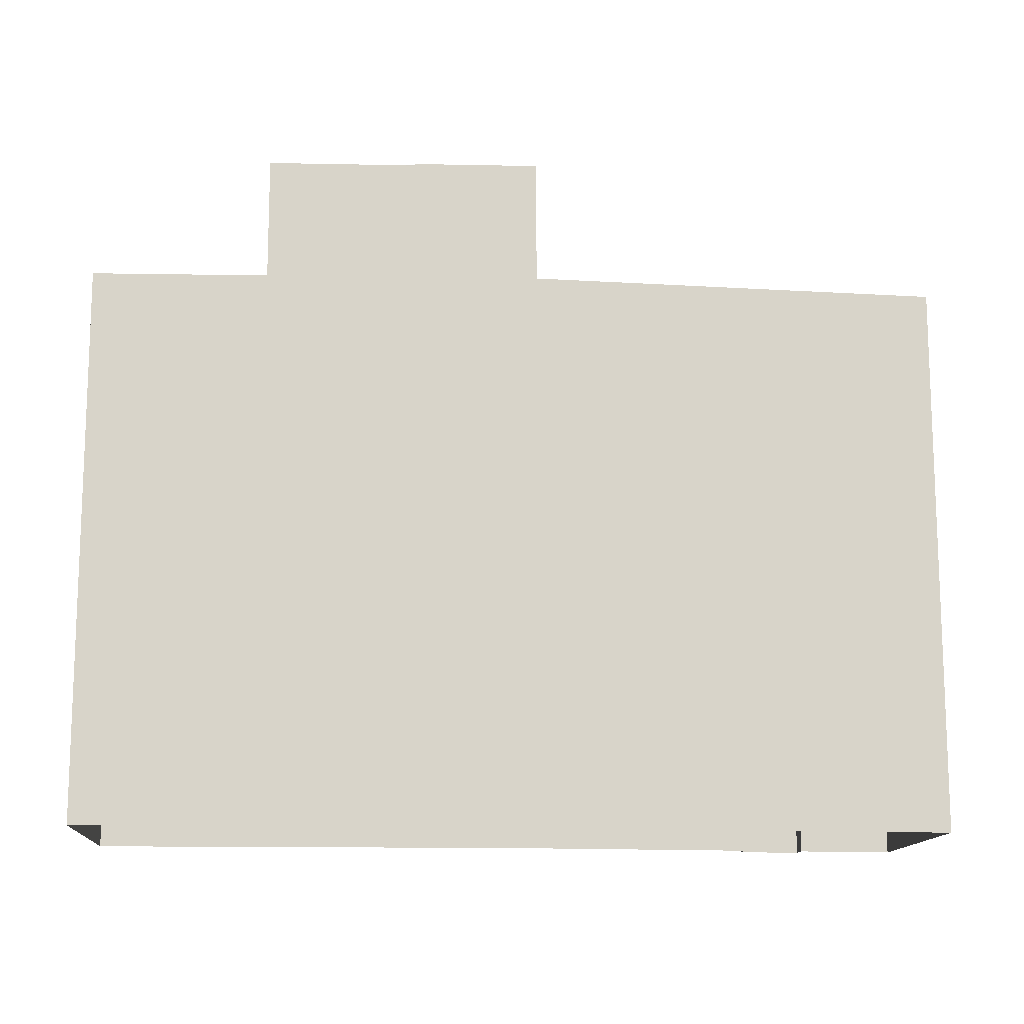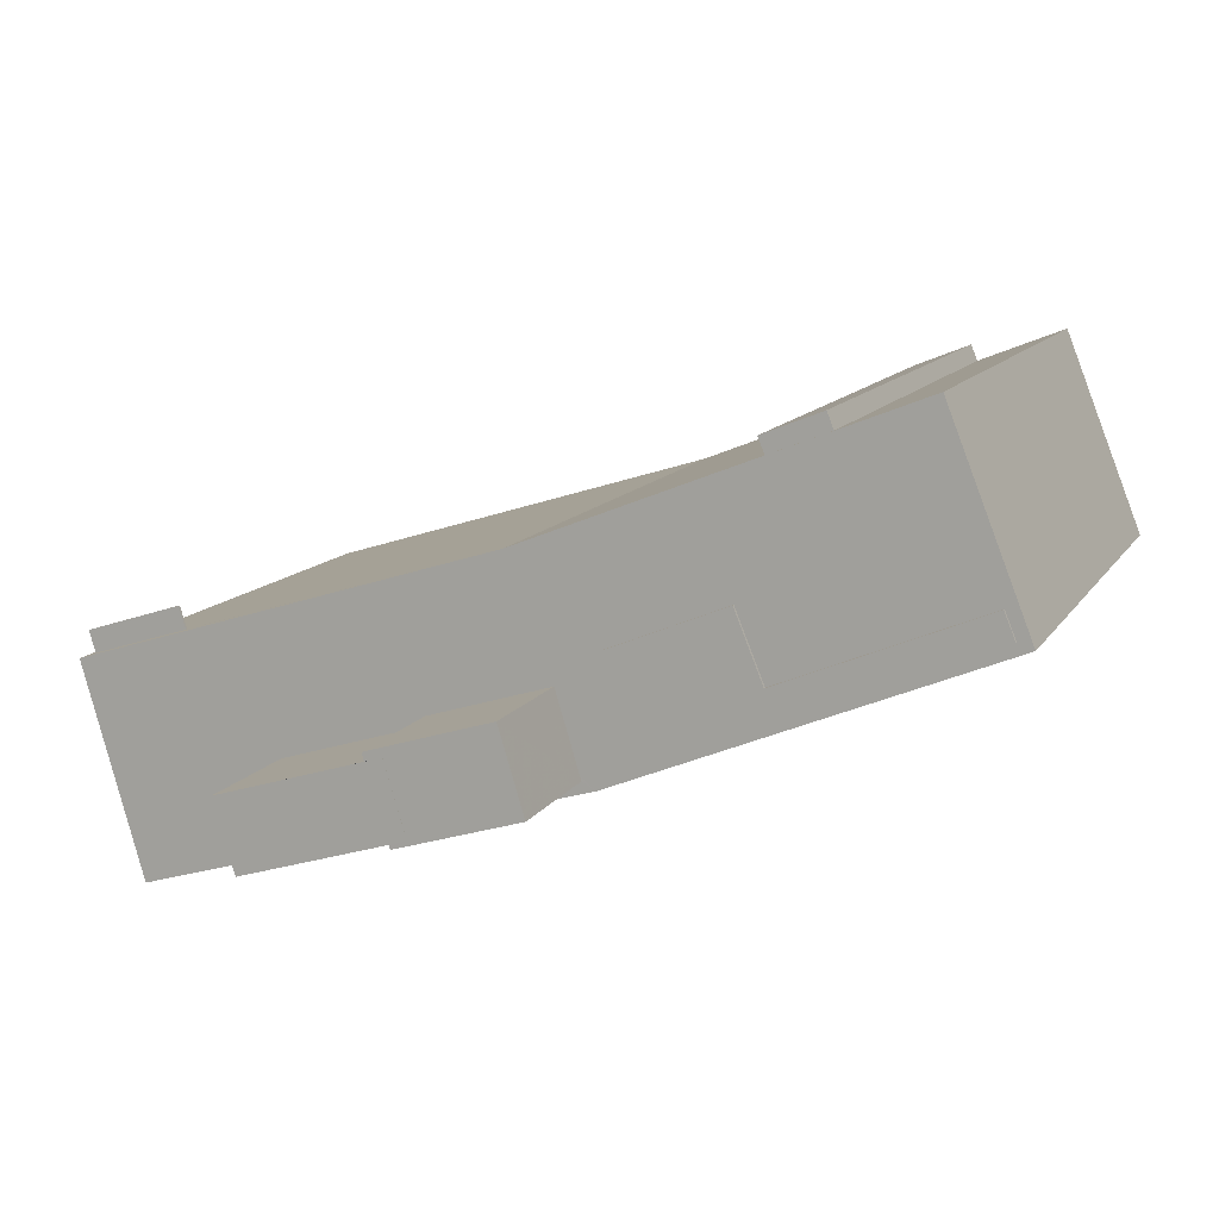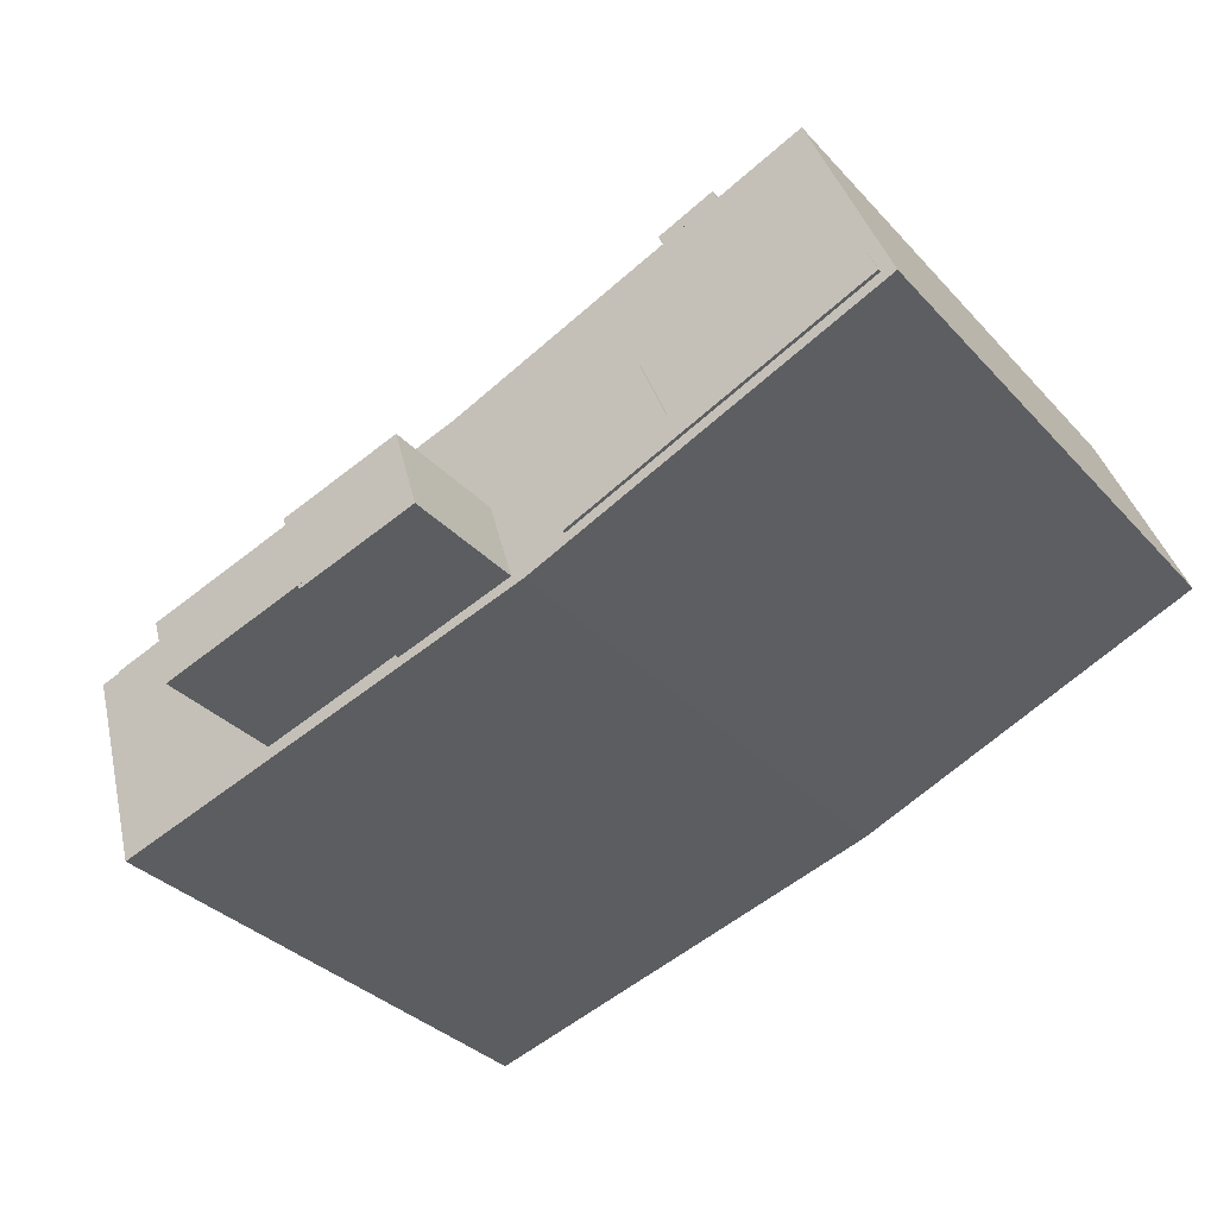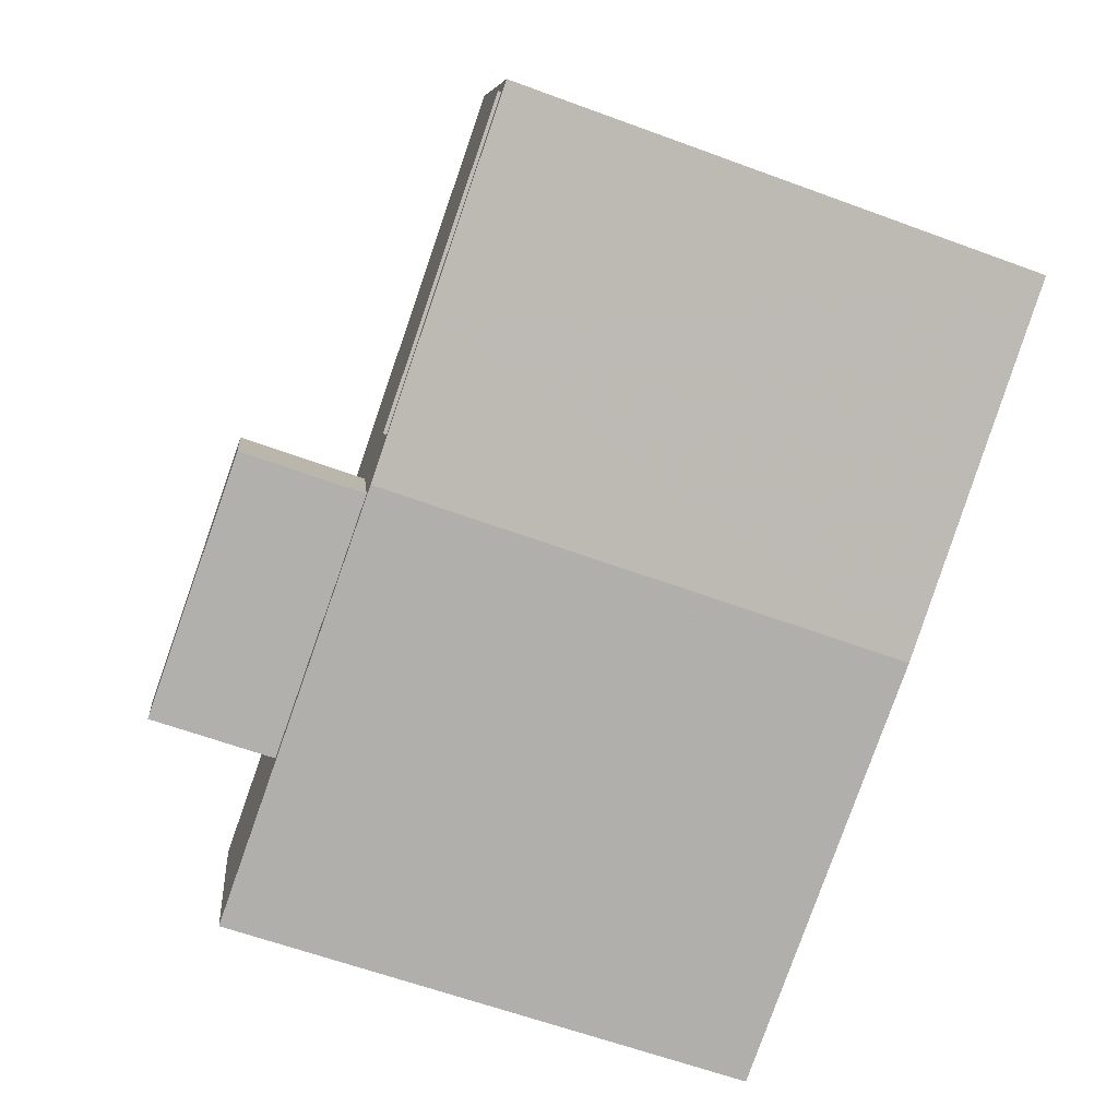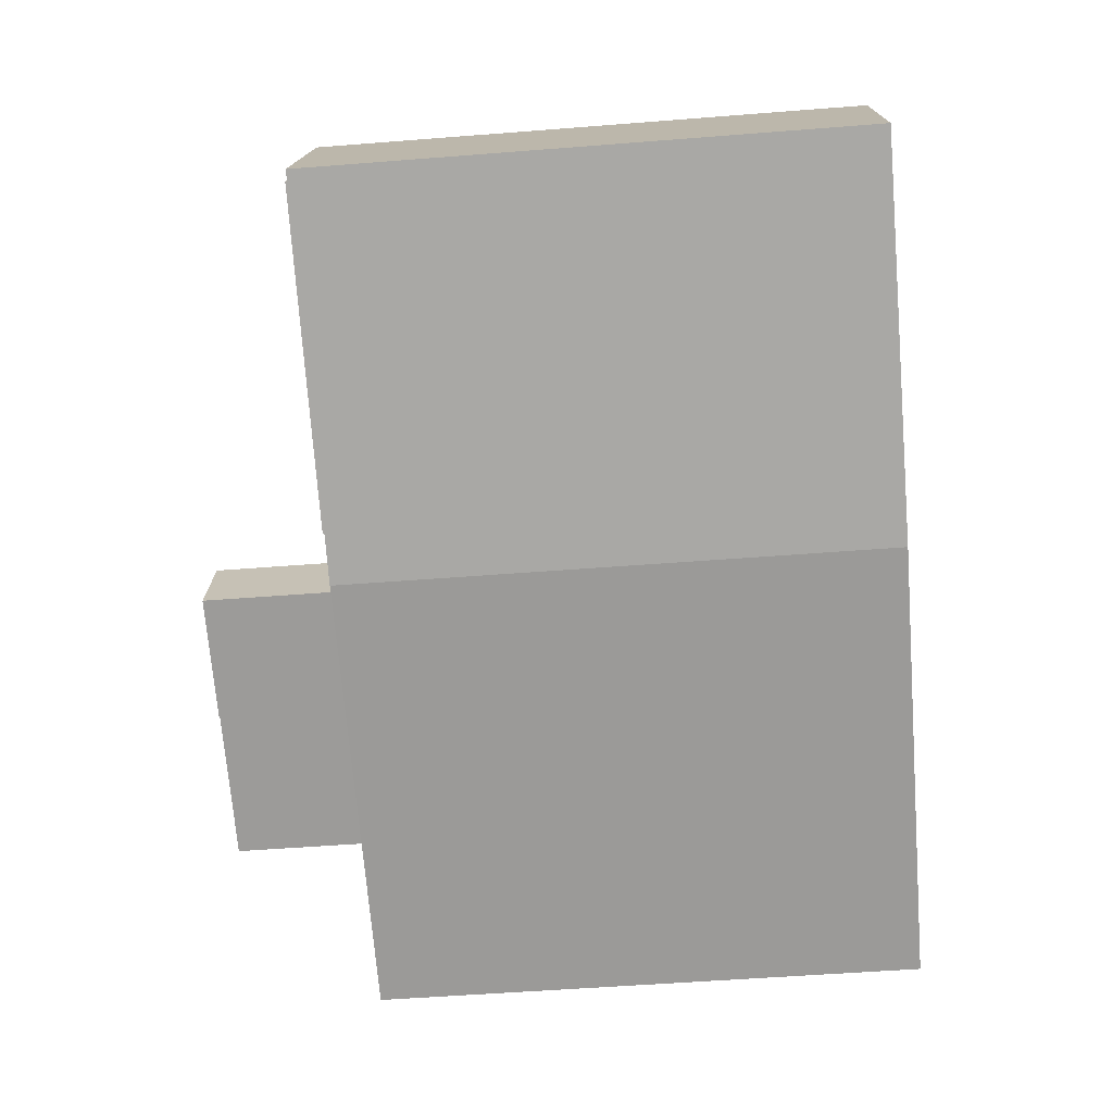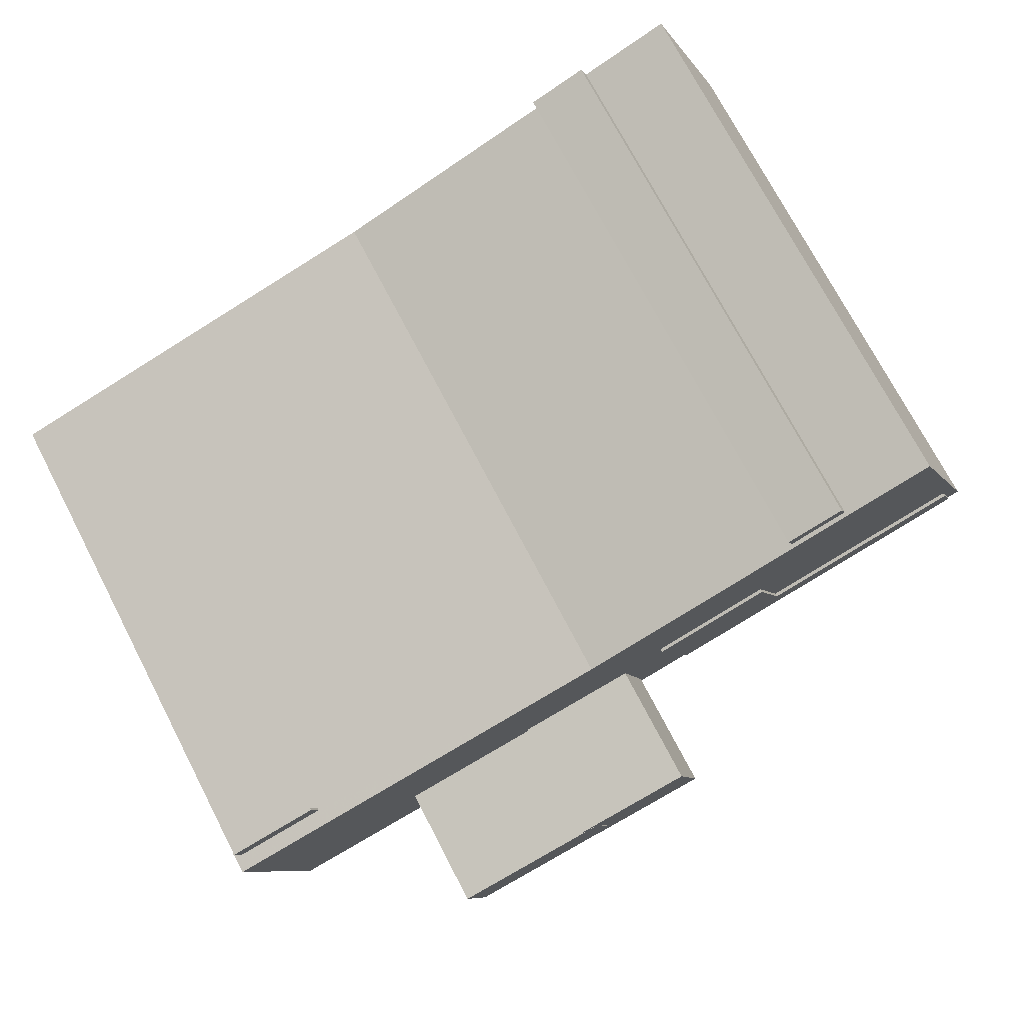
<metadata>
{"format":"obj","ext":"obj","renderer":"f3d","projection":"perspective","resolution":1024,"background":"white","views":[{"elev":-13.8,"azim":14.3,"up":"+Z"},{"elev":11.8,"azim":20.0,"up":"+Y"},{"elev":-33.7,"azim":35.5,"up":"+Y"},{"elev":-62.5,"azim":69.6,"up":"+Y"},{"elev":-53.2,"azim":94.8,"up":"+Y"},{"elev":73.2,"azim":-27.5,"up":"+Y"}]}
</metadata>
<code>
v -1.214e+04 -3.458e+04 72.86
v -1.214e+04 -3.458e+04 72.86
v -1.214e+04 -3.458e+04 72.71
v -1.214e+04 -3.458e+04 72.71
v -1.213e+04 -3.457e+04 72.86
v -1.213e+04 -3.457e+04 72.71
v -1.213e+04 -3.458e+04 72.71
v -1.213e+04 -3.458e+04 72.86
v -1.214e+04 -3.458e+04 72.86
v -1.214e+04 -3.458e+04 73.94
v -1.214e+04 -3.458e+04 37.69
v -1.214e+04 -3.458e+04 72.71
v -1.211e+04 -3.457e+04 37.69
v -1.211e+04 -3.457e+04 73.94
v -1.213e+04 -3.459e+04 37.7
v -1.213e+04 -3.459e+04 73.94
v -1.213e+04 -3.459e+04 73.94
v -1.21e+04 -3.456e+04 73.94
v -1.21e+04 -3.456e+04 37.69
v -1.209e+04 -3.456e+04 73.66
v -1.209e+04 -3.456e+04 73.94
v -1.209e+04 -3.456e+04 37.7
v -1.21e+04 -3.456e+04 73.65
v -1.209e+04 -3.456e+04 37.7
v -1.208e+04 -3.457e+04 37.7
v -1.208e+04 -3.457e+04 73.94
v -1.209e+04 -3.458e+04 73.94
v -1.21e+04 -3.458e+04 37.7
v -1.21e+04 -3.458e+04 73.94
v -1.21e+04 -3.457e+04 74.16
v -1.21e+04 -3.458e+04 73.94
v -1.21e+04 -3.458e+04 74.16
v -1.21e+04 -3.457e+04 73.94
v -1.21e+04 -3.457e+04 74.16
v -1.21e+04 -3.457e+04 73.94
v -1.21e+04 -3.458e+04 73.94
v -1.21e+04 -3.458e+04 74.16
v -1.208e+04 -3.457e+04 74.16
v -1.208e+04 -3.457e+04 73.94
v -1.208e+04 -3.457e+04 73.94
v -1.208e+04 -3.457e+04 74.16
v -1.212e+04 -3.459e+04 73.94
v -1.212e+04 -3.459e+04 82.28
v -1.212e+04 -3.458e+04 82.27
v -1.212e+04 -3.458e+04 73.94
v -1.211e+04 -3.458e+04 82.28
v -1.211e+04 -3.458e+04 82.26
v -1.212e+04 -3.458e+04 73.94
v -1.211e+04 -3.458e+04 82.26
v -1.211e+04 -3.458e+04 73.94
v -1.211e+04 -3.458e+04 82.26
v -1.211e+04 -3.458e+04 82.28
v -1.211e+04 -3.458e+04 82.26
v -1.211e+04 -3.458e+04 73.94
v -1.212e+04 -3.458e+04 82.26
v -1.212e+04 -3.458e+04 73.94
v -1.211e+04 -3.458e+04 73.94
v -1.211e+04 -3.458e+04 82.26
v -1.211e+04 -3.458e+04 73.94
v -1.211e+04 -3.458e+04 82.26
v -1.211e+04 -3.458e+04 73.94
v -1.211e+04 -3.458e+04 82.26
v -1.211e+04 -3.458e+04 73.94
v -1.21e+04 -3.456e+04 73.65
v -1.21e+04 -3.456e+04 37.69
v -1.209e+04 -3.456e+04 73.65
v -1.209e+04 -3.456e+04 37.69
f 13 15 11
f 13 28 15
f 65 67 19
f 19 25 28
f 24 22 25
f 67 24 19
f 28 13 19
f 19 24 25
f 1 2 3
f 4 1 3
f 2 5 6
f 3 2 6
f 7 6 5
f 8 7 5
f 1 9 10
f 4 11 12
f 11 7 13
f 10 14 8
f 14 13 7
f 1 10 8
f 14 7 8
f 4 7 11
f 12 11 15
f 15 16 17
f 10 9 17
f 17 9 12
f 17 12 15
f 14 18 13
f 13 18 19
f 20 18 21
f 22 20 21
f 19 18 23
f 24 20 22
f 23 18 20
f 21 25 22
f 21 26 25
f 25 27 28
f 28 27 29
f 26 27 25
f 16 15 28
f 29 16 28
f 1 12 9
f 1 4 12
f 30 31 32
f 30 33 31
f 33 30 34
f 35 33 34
f 36 35 34
f 37 36 34
f 36 37 38
f 39 36 38
f 40 38 41
f 40 39 38
f 31 41 32
f 31 40 41
f 42 43 44
f 45 42 44
f 46 47 44
f 45 44 48
f 46 49 47
f 48 47 50
f 44 47 48
f 51 46 52
f 51 49 46
f 51 52 53
f 54 53 42
f 42 53 43
f 53 52 43
f 50 55 56
f 50 47 55
f 54 57 58
f 53 54 58
f 59 55 60
f 59 56 55
f 59 60 61
f 60 62 61
f 62 63 61
f 58 63 62
f 58 57 63
f 19 23 64
f 65 19 64
f 64 66 67
f 65 64 67
f 66 24 67
f 66 20 24
f 4 3 6
f 7 4 6
f 1 5 2
f 1 8 5
f 27 31 61
f 56 48 50
f 26 40 27
f 31 59 61
f 33 48 56
f 35 21 18
f 26 21 39
f 33 56 59
f 36 39 35
f 31 33 59
f 40 31 27
f 26 39 40
f 39 21 35
f 29 27 61
f 57 16 29
f 54 42 57
f 42 17 16
f 57 29 63
f 29 61 63
f 42 16 57
f 35 18 33
f 42 45 17
f 18 14 33
f 48 14 10
f 17 45 10
f 33 14 48
f 45 48 10
f 34 30 37
f 30 32 37
f 37 41 38
f 37 32 41
f 43 46 44
f 43 52 46
f 53 58 51
f 58 62 51
f 47 49 55
f 49 62 60
f 51 62 49
f 55 49 60
f 23 66 64
f 23 20 66

</code>
